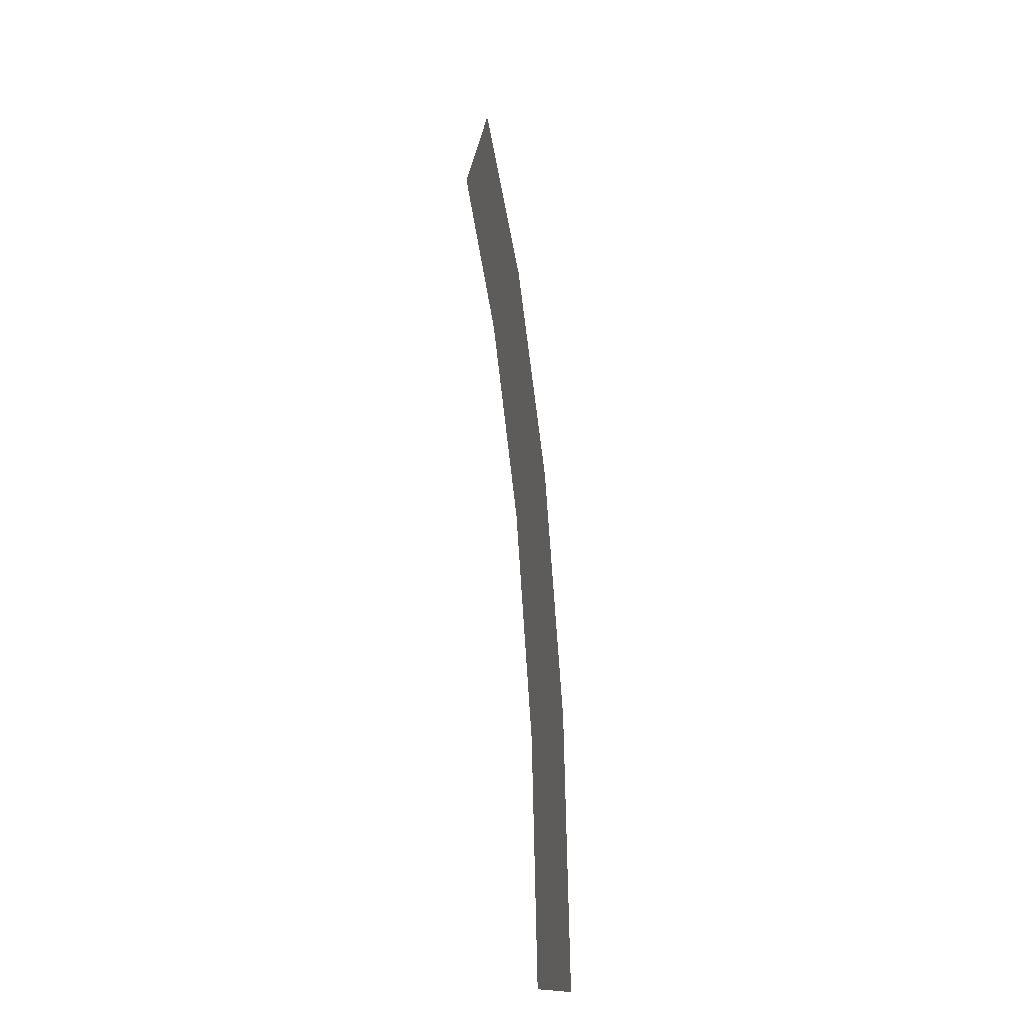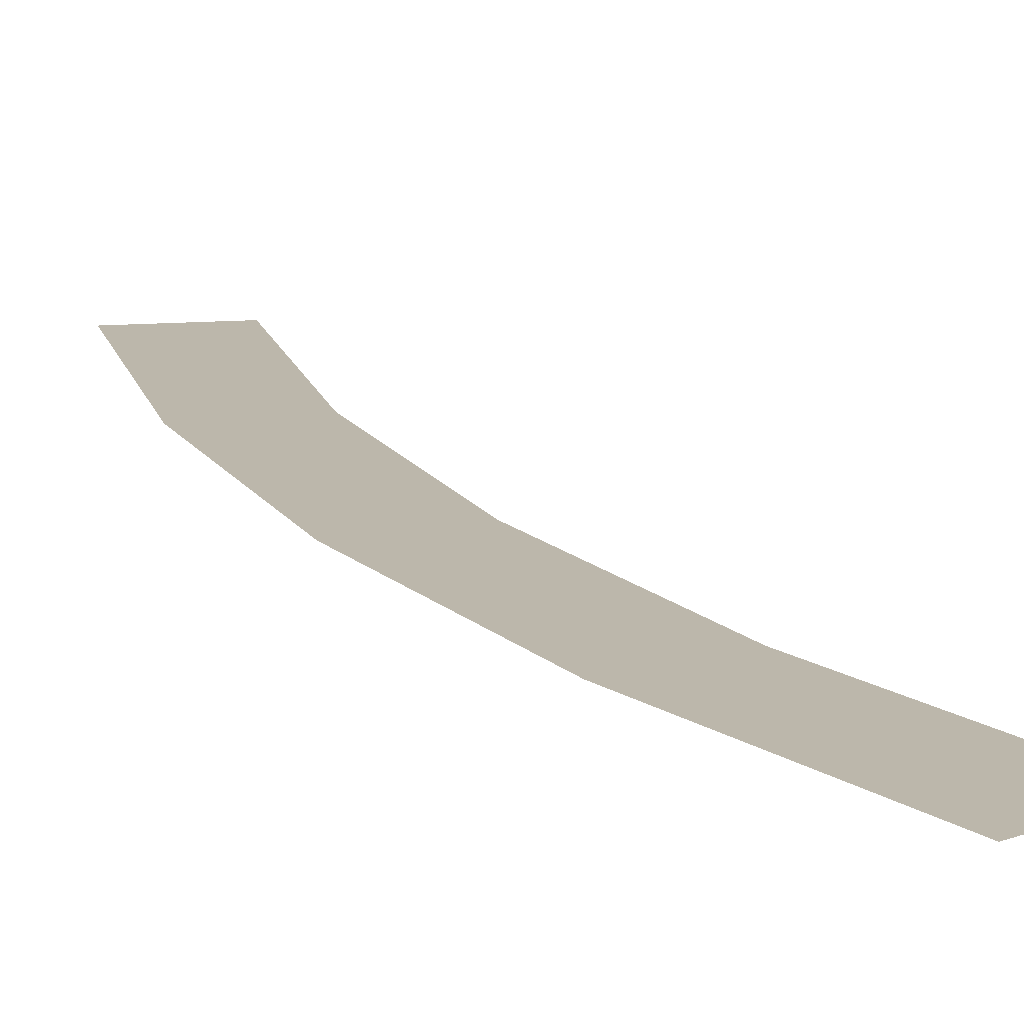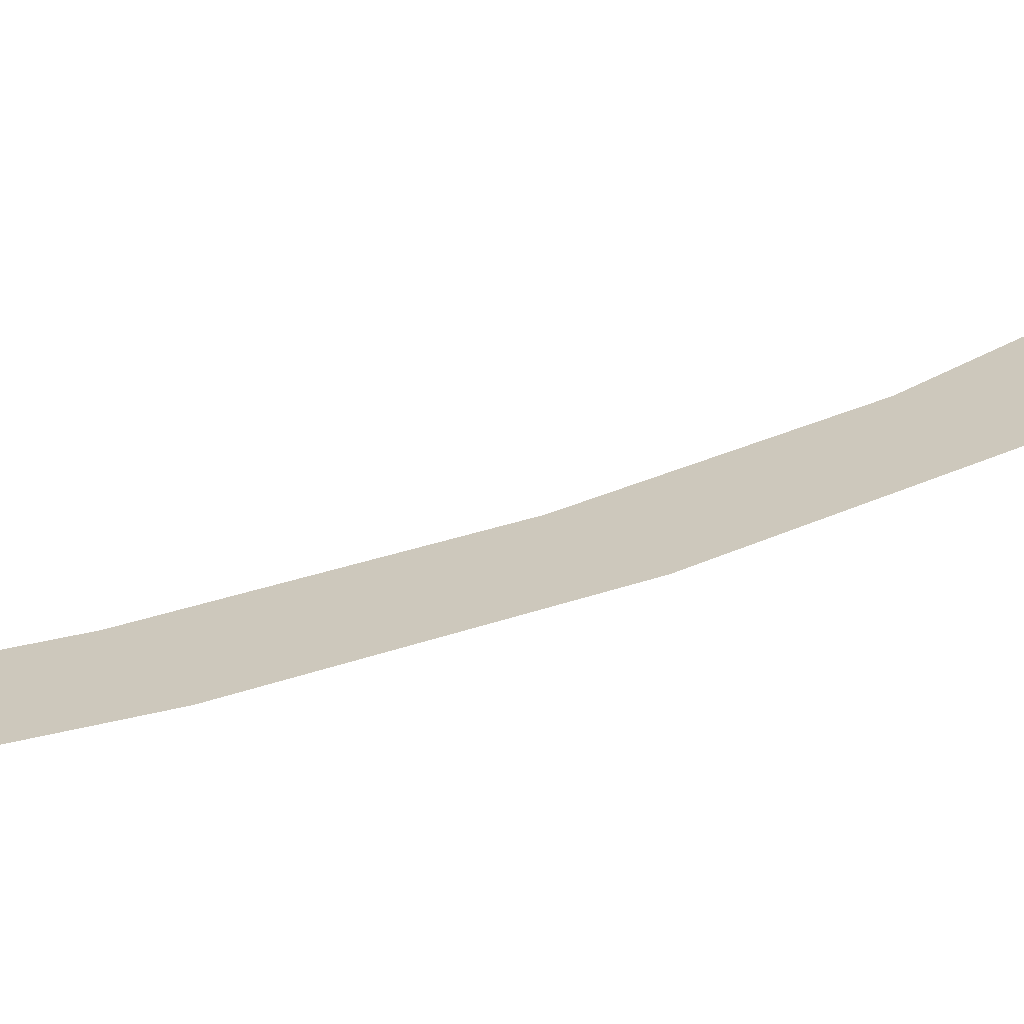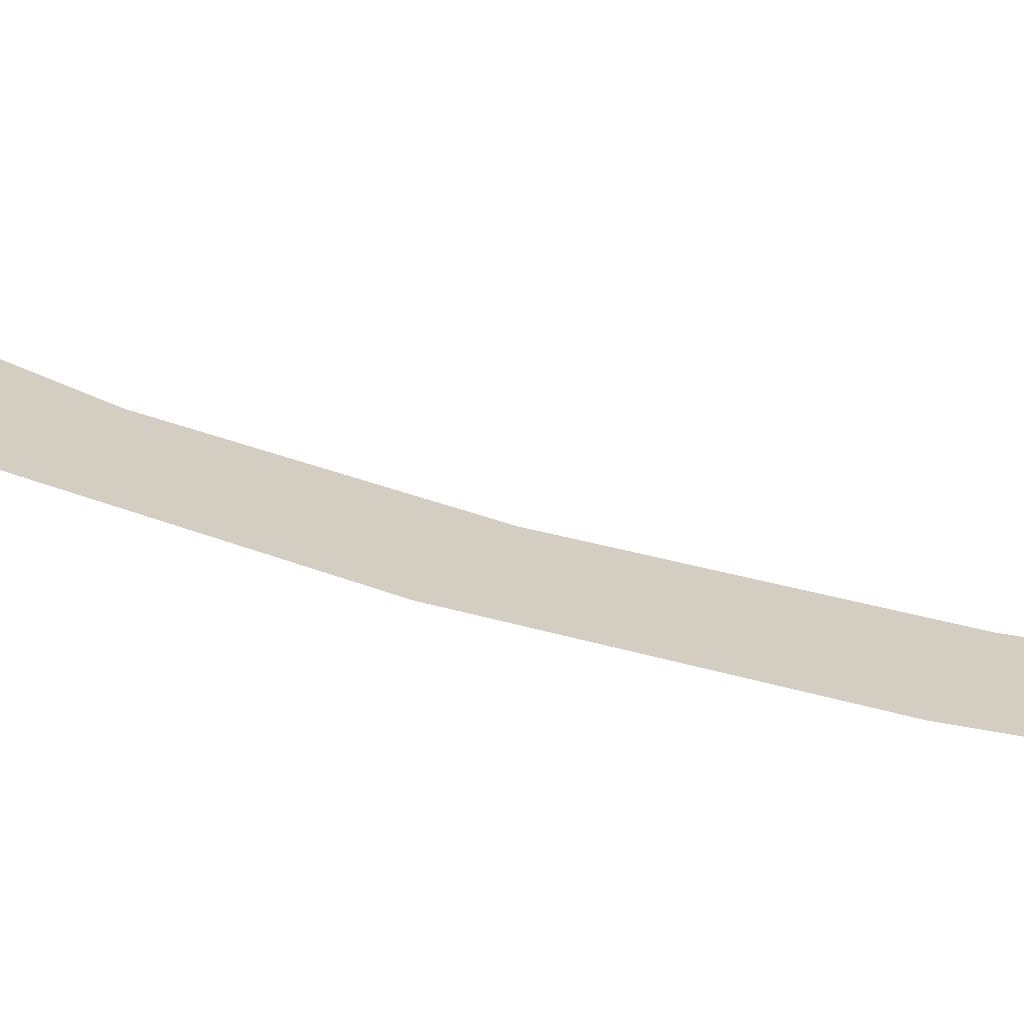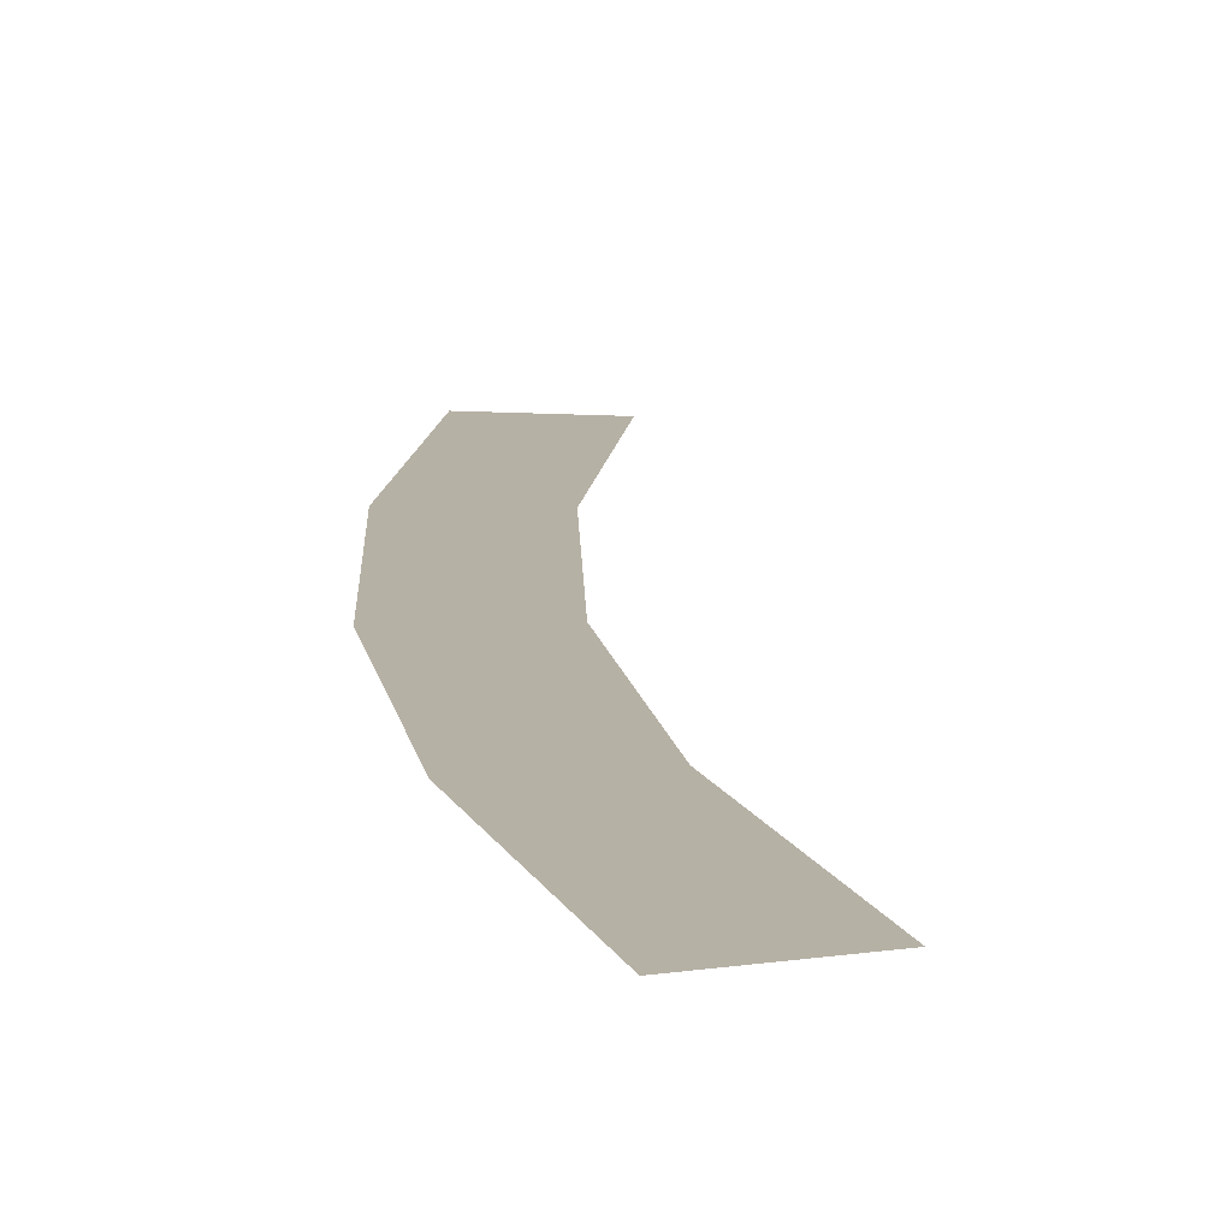
<metadata>
{"format":"obj","ext":"obj","renderer":"f3d","projection":"perspective","resolution":1024,"background":"white","views":[{"elev":-12.5,"azim":71.5,"up":"+Z"},{"elev":14.5,"azim":140.4,"up":"+Y"},{"elev":22.2,"azim":36.9,"up":"+Y"},{"elev":25.2,"azim":106.2,"up":"+Y"},{"elev":12.0,"azim":159.9,"up":"+Y"}]}
</metadata>
<code>
v 1 0 0
v 1.05 0 0
v 1.041 0 0.137
v 0.9914 0 0.1305
v 0.9914 0 0.1305
v 1.041 0 0.137
v 1.014 0 0.2717
v 0.9659 0 0.2588
v 0.9659 0 0.2588
v 1.014 0 0.2717
v 0.9701 0 0.4018
v 0.9239 0 0.3827
v 0.9239 0 0.3827
v 0.9701 0 0.4018
v 0.9093 0 0.525
v 0.866 0 0.5
g mesh1569
f 1 2 3
f 3 4 1
f 5 6 7
f 7 8 5
f 9 10 11
f 11 12 9
f 13 14 15
f 15 16 13

</code>
